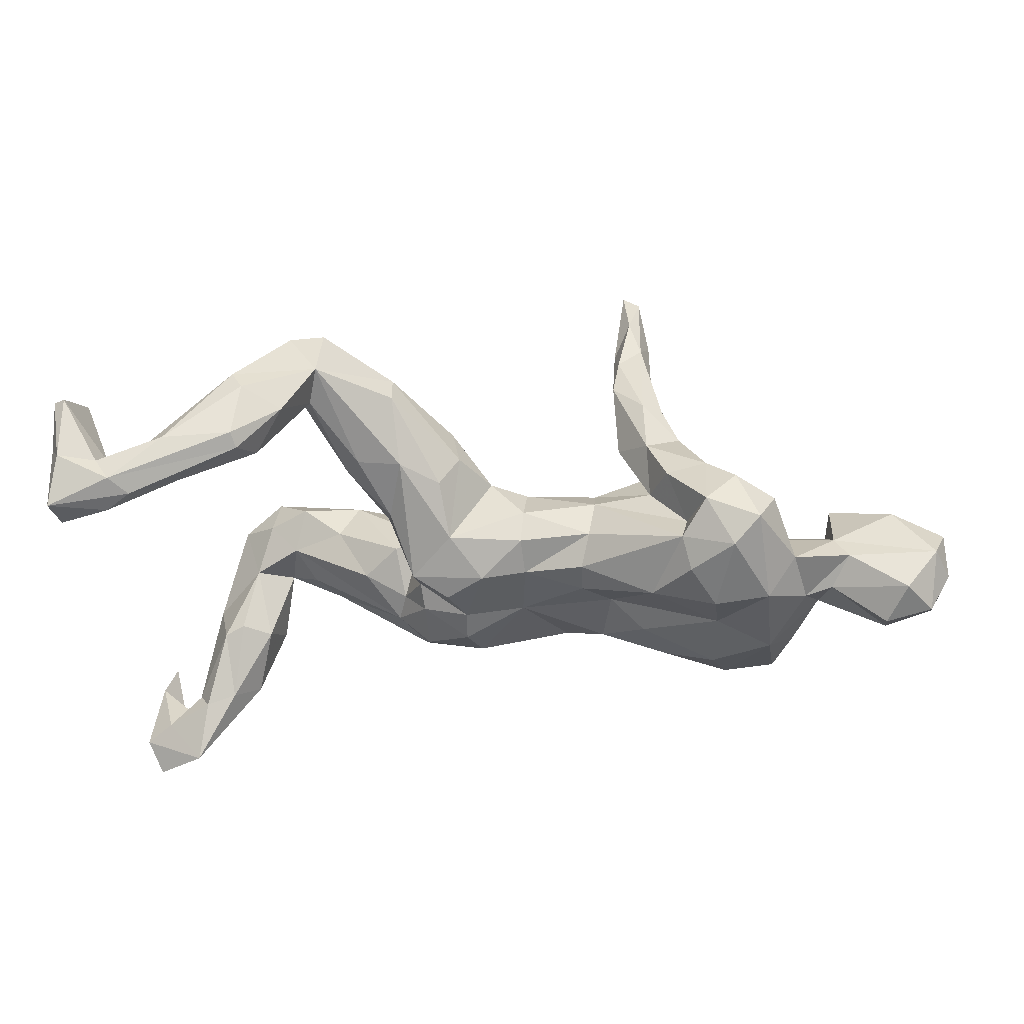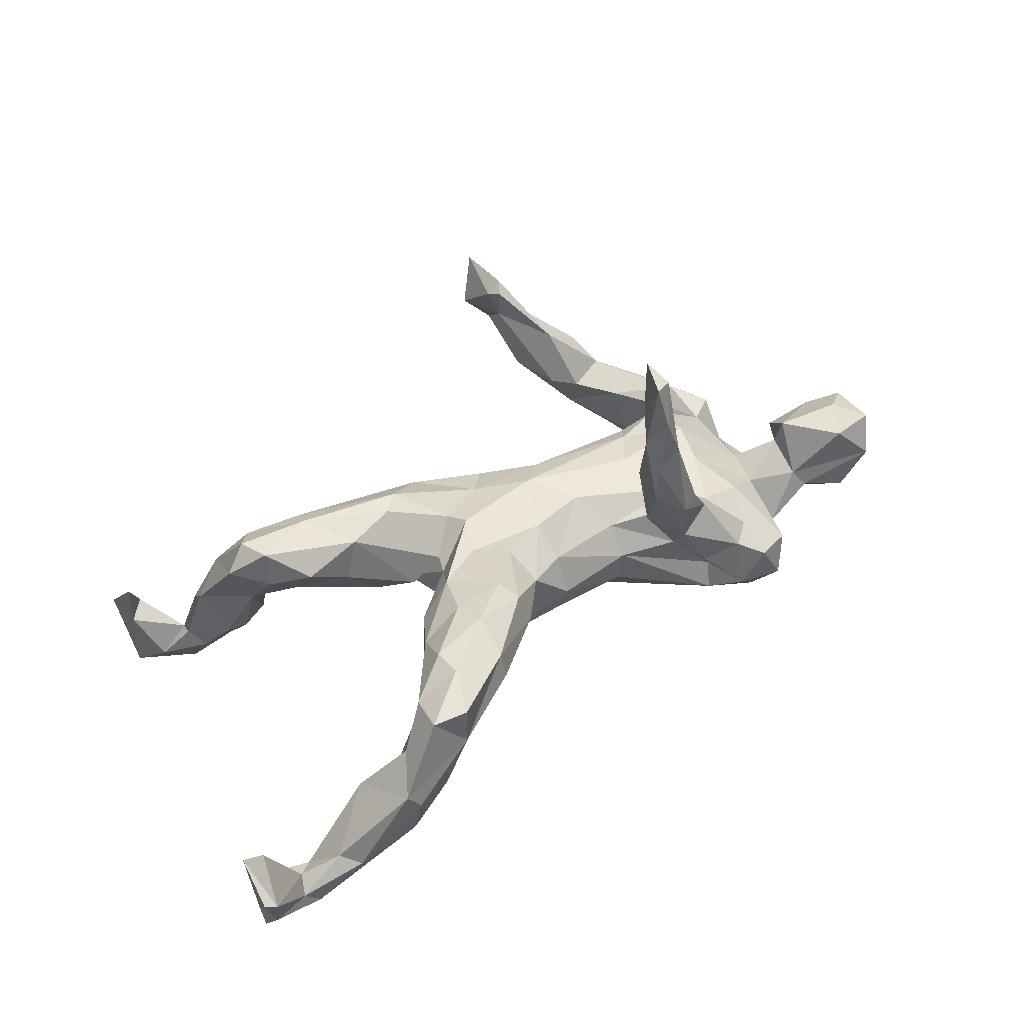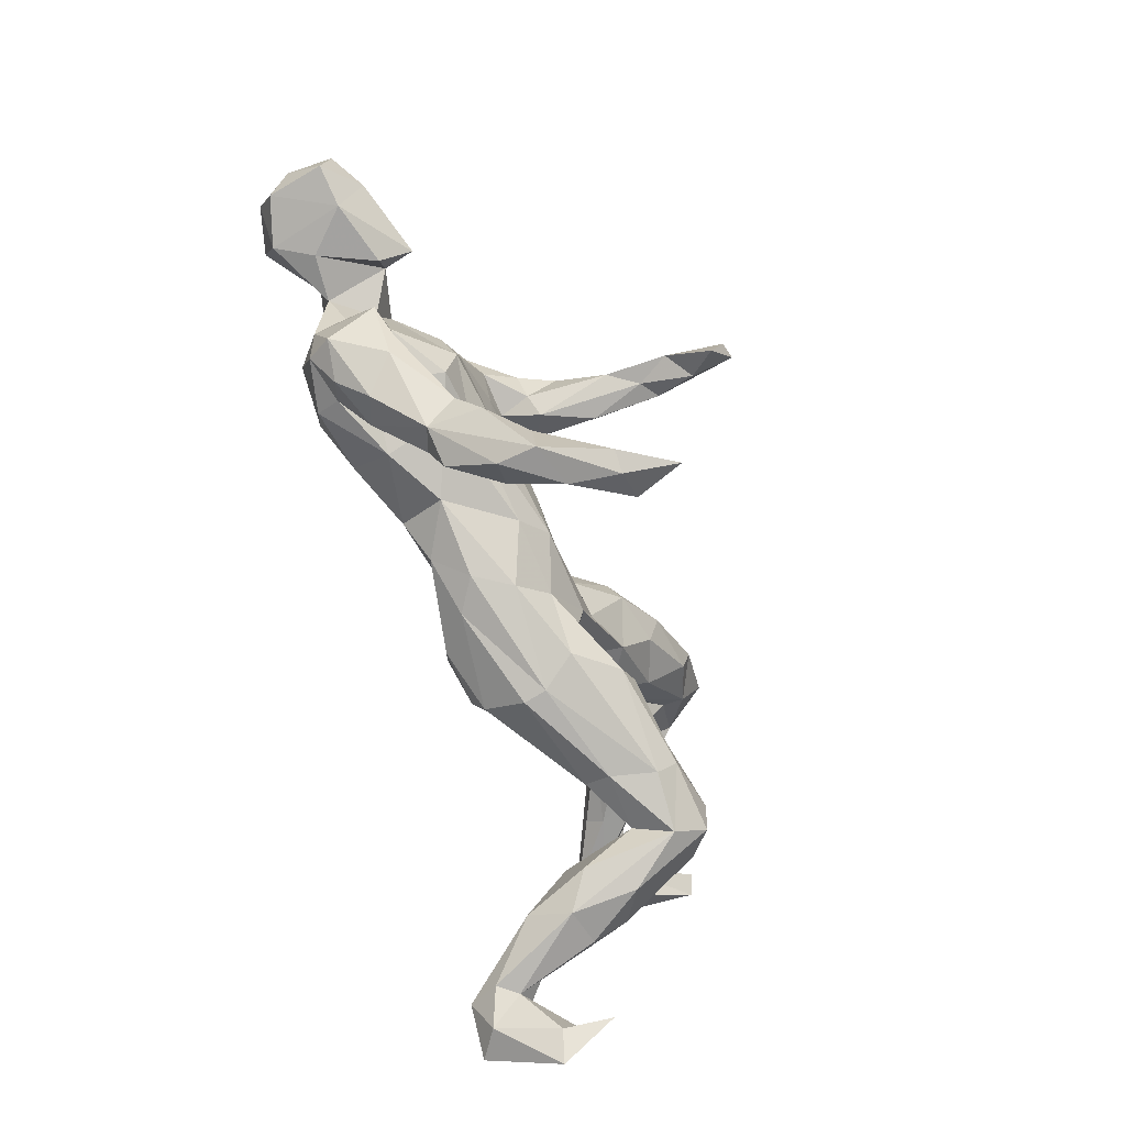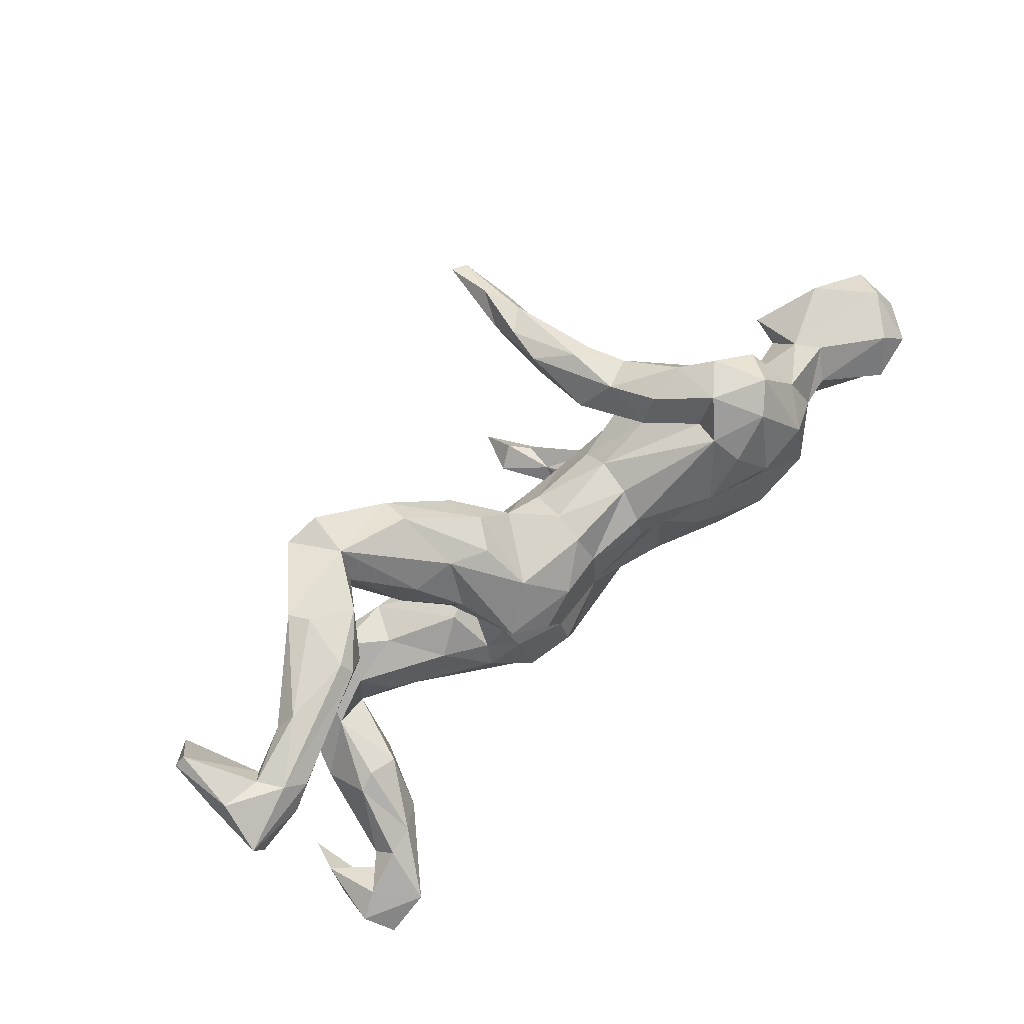
<metadata>
{"format":"obj","ext":"obj","renderer":"f3d","projection":"perspective","resolution":1024,"background":"white","views":[{"elev":57.1,"azim":-178.4,"up":"+Y"},{"elev":57.0,"azim":146.1,"up":"+Z"},{"elev":-77.1,"azim":-68.7,"up":"+Y"},{"elev":71.3,"azim":138.1,"up":"+Y"}]}
</metadata>
<code>
v 0.7154 -0.4491 -0.188
v -0.2701 -0.3979 0.147
v 0.7093 -0.3597 -0.1493
v 0.6391 -0.3833 -0.2887
v 0.6937 -0.3719 -0.3274
v 0.6939 -0.3873 -0.0883
v -0.1948 -0.4 0.1728
v 0.724 -0.3456 -0.2745
v -0.2643 -0.382 0.07702
v -0.1833 -0.4193 0.2604
v -0.2027 -0.373 0.2003
v -0.1654 -0.4215 0.3549
v -0.2219 -0.404 0.2626
v 0.671 -0.4106 -0.1737
v -0.2059 -0.3761 0.2584
v -0.1337 -0.3944 0.269
v 0.5869 -0.3384 -0.2646
v 0.6783 -0.3145 -0.25
v 0.6134 -0.3154 -0.3215
v -0.1719 -0.3655 0.2922
v 0.6163 -0.3375 -0.2307
v 0.6213 -0.2991 -0.1947
v -0.2192 -0.3299 0.07528
v -0.3496 -0.2977 -0.01482
v -0.3482 -0.3129 0.0826
v 0.6007 -0.2696 -0.2247
v -0.3026 -0.2513 -0.03419
v -0.283 -0.3292 -0.009305
v 0.5177 -0.3197 -0.0968
v 0.5027 -0.2951 -0.1737
v 0.461 -0.2856 -0.05266
v 0.5476 -0.2581 -0.2095
v 0.5879 -0.3009 -0.08313
v -0.263 -0.2641 0.04864
v -0.2827 -0.3069 0.1438
v -0.424 -0.2414 -0.09031
v 0.4681 -0.2519 0.1125
v 0.5288 -0.2912 0.01944
v -0.3729 -0.2602 0.04152
v -0.4618 -0.192 -0.1423
v 0.4473 -0.2172 0.0424
v 0.5909 -0.2581 -0.02349
v 0.4808 -0.2113 -0.09437
v -0.3058 -0.2358 0.03627
v 0.5694 -0.2042 -0.103
v -0.4772 -0.2041 -0.03628
v 0.1584 -0.2236 -0.005346
v 0.1655 -0.2235 -0.04783
v 0.3395 -0.2327 0.0415
v 0.3468 -0.2052 -0.00548
v 0.3646 -0.2258 0.1218
v -0.3731 -0.2032 -0.1118
v -0.3686 -0.1853 0.01385
v -0.3861 -0.1584 -0.09615
v -0.008798 -0.1765 -0.09656
v 0.1638 -0.1777 -0.1225
v -0.06719 -0.1775 -0.05636
v 0.5344 -0.1881 -0.08974
v -0.532 -0.1642 -0.1297
v -0.02191 -0.1755 0.009354
v -0.496 -0.1546 -0.02466
v 0.3737 -0.1887 0.1559
v 0.5133 -0.1718 0.02479
v -0.4251 -0.135 -0.1591
v -0.2024 -0.1386 -0.05906
v -0.415 -0.1169 -0.2013
v 0.1575 -0.1327 -0.1461
v -0.308 -0.1401 -0.1132
v -0.4301 -0.1044 -0.09526
v 0.5466 -0.1843 0.1226
v 0.1876 -0.1625 0.126
v -0.4726 -0.1224 -0.04665
v -0.1788 -0.09248 -0.1424
v 0.1169 -0.2042 0.05721
v 0.5015 -0.206 0.1633
v 0.3945 -0.166 0.008556
v -0.3298 -0.1074 -0.002991
v -0.5384 -0.04788 -0.1648
v -0.3997 -0.09464 0.02715
v 0.2189 -0.137 -0.09139
v -0.5087 -0.1352 -0.1757
v 0.4794 -0.1518 0.1729
v -0.5477 -0.09631 -0.04451
v 0.05414 -0.1448 -0.1516
v 0.4885 -0.1294 0.1056
v 0.2859 -0.08267 -0.02934
v -0.3003 -0.0829 -0.1862
v 0.2227 -0.1282 0.1371
v 0.1657 -0.05756 -0.1158
v 0.436 -0.1263 0.05161
v -0.1134 -0.1067 0.05016
v -0.542 -0.03117 -0.1055
v -0.3106 -0.07205 0.03437
v -0.11 -0.1382 -0.1156
v 0.02536 -0.1231 0.05606
v 0.1096 -0.0913 0.07056
v 0.08221 -0.07802 -0.1645
v -0.4863 0.01333 -0.2172
v 0.4198 -0.09035 0.123
v -0.2651 -0.009764 0.0635
v 0.1647 -0.03859 0.03605
v 0.3459 -0.08208 0.06567
v -0.2524 -0.0155 -0.1727
v 0.3128 -0.1032 0.138
v -0.4998 -0.06587 -0.03652
v 0.2276 -0.0337 0.004595
v 0.1747 -0.02198 -0.08103
v -0.385 0.062 -0.1954
v 0.2073 -0.09379 -0.06797
v -0.385 -0.04819 -0.2176
v -0.06436 -0.06294 0.08796
v -0.66 0.02963 -0.1218
v -0.6986 0.04725 -0.1884
v -0.4128 -0.01631 0.04942
v 0.08326 -0.02745 -0.1443
v -0.7253 0.02583 -0.05033
v 0.1742 -0.007897 0.03191
v 0.2345 0.0724 0.00292
v -0.5212 0.04426 -0.06409
v -0.02394 -0.02654 -0.1256
v -0.5458 0.1038 -0.1612
v -0.7847 0.0567 -0.1588
v -0.8007 0.04193 -0.05572
v -0.19 0.0205 -0.13
v 0.09141 -0.05043 0.09119
v 0.1836 0.06185 -0.1151
v -0.6898 0.1095 -0.2151
v -0.7717 0.119 -0.1922
v -0.02652 0.08076 -0.1116
v -0.5773 0.03903 -0.1319
v -0.6102 0.03964 -0.02216
v -0.1219 0.0206 0.08323
v 0.1179 0.03594 -0.1442
v -0.3736 0.1529 -0.2128
v -0.02291 0.03339 0.0817
v 0.05342 0.08315 -0.1289
v -0.2612 0.1323 -0.1807
v -0.8088 0.1184 -0.1225
v -0.5917 0.07993 -0.02063
v -0.1341 0.06107 -0.1318
v -0.5965 0.1456 -0.06548
v -0.4693 0.1659 -0.2014
v -0.301 0.1011 0.06326
v -0.1313 0.1168 -0.1188
v 0.1213 0.01828 0.09567
v -0.7408 0.08606 -0.002275
v -0.1554 0.09717 0.04864
v -0.7073 0.1498 -0.00752
v -0.3945 0.05822 0.04737
v -0.5012 0.119 -0.04942
v -0.7786 0.174 -0.1016
v -0.01683 0.1347 -0.07551
v -0.602 0.08369 0.03506
v 0.2102 0.06417 0.125
v -0.4321 0.1464 0.0166
v 0.05587 0.04814 0.08016
v -0.8044 0.1282 -0.04145
v -0.5931 0.1164 -0.149
v -0.02674 0.0992 0.04621
v -0.5173 0.1868 -0.1299
v -0.3428 0.1578 0.06521
v -0.2469 0.05376 0.4681
v -0.2091 0.1029 0.4216
v 0.2761 0.0833 0.0777
v 0.2279 0.1348 -0.02672
v -0.1435 0.1488 -0.06584
v -0.7223 0.1725 -0.177
v -0.6208 0.1625 -0.1074
v 0.1151 0.1318 -0.07057
v -0.02093 0.1422 -0.01861
v -0.2416 0.111 0.1384
v -0.2556 0.1769 0.004947
v -0.3087 0.2431 -0.1263
v -0.2613 0.1384 0.06925
v -0.1982 0.119 0.2277
v -0.1984 0.1557 0.1149
v 0.04158 0.1225 0.0538
v -0.278 0.1396 0.1265
v -0.1539 0.1453 0.001317
v -0.2592 0.1213 0.3877
v -0.2404 0.1267 0.4934
v 0.3119 0.1764 0.04329
v -0.2267 0.1265 0.3279
v -0.2784 0.1959 0.1815
v -0.4749 0.2629 -0.0527
v 0.3481 0.197 0.09695
v 0.1017 0.1918 0.06437
v -0.2634 0.1376 0.2745
v -0.2094 0.1375 0.5003
v -0.3097 0.194 0.1176
v -0.3262 0.2107 -0.1762
v -0.4004 0.2199 0.006466
v 0.1389 0.1365 0.1525
v -0.1917 0.1378 0.3509
v -0.2408 0.1744 0.3407
v -0.3199 0.2172 -0.07711
v -0.1865 0.1878 0.2374
v -0.3994 0.2714 -0.1576
v 0.117 0.1731 0.132
v 0.2366 0.1472 0.1721
v -0.2194 0.1641 0.4146
v -0.3486 0.294 -0.07493
v 0.3188 0.1605 0.1383
v 0.287 0.2265 0.02959
v -0.2475 0.2159 0.08896
v -0.1976 0.1786 0.3058
v -0.2415 0.2156 0.1825
v -0.3529 0.2621 0.02133
v 0.2095 0.2301 0.02467
v -0.2822 0.246 0.008137
v -0.4434 0.2991 -0.1136
v 0.3312 0.2289 0.2084
v 0.1367 0.1988 0.005916
v 0.2204 0.2004 0.1949
v -0.4034 0.289 -0.02161
v 0.4032 0.2736 0.1413
v 0.229 0.2794 0.1768
v 0.7934 0.2992 -0.1639
v 0.4607 0.2854 0.02648
v 0.2274 0.2962 0.1273
v 0.5961 0.3084 -0.0583
v 0.4668 0.3269 0.1332
v 0.6896 0.3217 -0.09133
v 0.7715 0.3174 -0.04552
v 0.4069 0.278 0.181
v 0.7097 0.329 -0.1544
v 0.3275 0.2824 0.2235
v 0.5926 0.3346 -0.0922
v 0.3751 0.3107 0.1007
v 0.5524 0.2958 0.04015
v 0.4588 0.3279 -0.02441
v 0.8071 0.3108 0.05091
v 0.7173 0.3459 -0.06481
v 0.3628 0.3709 0.1342
v 0.415 0.3798 0.03689
v 0.815 0.3612 -0.05272
v 0.8095 0.3533 -0.1641
v 0.6696 0.3572 -0.1372
v 0.4174 0.3491 0.2154
v 0.488 0.3744 -0.04615
v 0.7976 0.3915 -0.08228
v 0.7739 0.3291 0.06586
v 0.7315 0.3786 -0.08322
v 0.6459 0.3665 -0.03271
v 0.498 0.3971 -0.02846
v 0.7048 0.3846 -0.1231
v 0.6166 0.3983 -0.04305
v 0.5078 0.3948 0.1
v 0.3549 0.3598 0.2158
v 0.7972 0.4117 0.02327
v 0.4871 0.4057 0.06641
v 0.8161 0.3981 0.02374
f 229 204 234
f 204 209 234
f 216 222 225
f 216 219 222
f 236 237 241
f 237 246 241
f 238 240 246
f 232 236 252
f 233 242 250
f 222 230 248
f 219 216 229
f 235 229 234
f 225 222 239
f 220 217 234
f 209 220 234
f 227 225 239
f 227 239 249
f 217 227 249
f 217 249 234
f 246 243 241
f 252 236 241
f 252 241 250
f 243 233 250
f 243 250 241
f 244 233 243
f 243 246 247
f 244 243 247
f 246 240 245
f 230 244 248
f 248 244 247
f 246 245 247
f 248 247 251
f 247 245 251
f 232 252 250
f 245 235 251
f 240 235 245
f 234 251 235
f 234 248 251
f 239 222 248
f 234 249 239
f 239 248 234
f 17 29 30
f 17 21 29
f 14 3 21
f 14 6 3
f 19 17 30
f 19 4 17
f 21 18 22
f 21 3 18
f 17 4 21
f 4 14 21
f 3 8 18
f 8 5 19
f 5 4 19
f 8 19 18
f 10 2 7
f 10 7 16
f 2 9 7
f 14 1 6
f 5 1 4
f 1 14 4
f 3 1 8
f 1 5 8
f 75 38 70
f 37 38 75
f 64 40 81
f 52 40 64
f 47 57 55
f 48 55 56
f 48 47 55
f 48 56 50
f 49 47 48
f 49 48 50
f 42 63 70
f 38 42 70
f 56 55 84
f 43 31 41
f 30 31 43
f 63 42 45
f 32 43 58
f 45 32 58
f 35 11 34
f 34 44 35
f 39 35 44
f 39 25 35
f 11 23 34
f 46 24 39
f 36 24 46
f 34 27 44
f 28 24 27
f 23 28 27
f 24 25 39
f 50 56 80
f 57 94 55
f 63 90 85
f 76 50 80
f 76 80 90
f 84 55 94
f 94 57 65
f 94 65 73
f 65 68 73
f 73 68 87
f 64 66 68
f 68 66 87
f 64 81 66
f 98 66 81
f 66 98 110
f 81 59 78
f 75 70 82
f 70 63 85
f 57 60 65
f 65 60 91
f 77 65 91
f 68 65 77
f 64 68 69
f 69 68 77
f 79 69 77
f 54 64 72
f 72 64 69
f 78 59 83
f 62 37 75
f 51 37 62
f 62 75 82
f 51 62 71
f 62 88 71
f 74 71 95
f 95 71 96
f 60 74 95
f 60 95 91
f 79 77 93
f 83 46 61
f 72 69 105
f 12 16 20
f 105 69 79
f 15 13 20
f 12 10 16
f 13 35 2
f 13 15 35
f 15 11 35
f 20 11 15
f 16 7 11
f 20 16 11
f 2 35 25
f 7 23 11
f 24 2 25
f 28 9 24
f 9 2 24
f 9 28 23
f 7 9 23
f 2 10 13
f 95 125 111
f 95 96 125
f 71 88 96
f 96 88 101
f 88 104 101
f 104 82 99
f 88 62 104
f 78 92 130
f 96 101 125
f 101 104 106
f 102 106 104
f 102 104 99
f 90 102 99
f 85 90 99
f 82 85 99
f 82 70 85
f 98 78 130
f 109 89 107
f 86 109 106
f 102 86 106
f 90 86 102
f 103 110 108
f 87 110 103
f 73 103 124
f 73 87 103
f 120 73 124
f 94 73 120
f 115 97 120
f 107 89 115
f 109 80 89
f 89 97 115
f 67 97 89
f 61 105 83
f 61 72 105
f 91 95 111
f 62 82 104
f 78 83 92
f 81 78 98
f 90 80 86
f 84 120 97
f 130 92 119
f 148 153 141
f 185 155 192
f 151 148 141
f 151 141 168
f 145 154 193
f 193 154 200
f 154 203 200
f 177 156 199
f 156 193 199
f 147 179 172
f 171 174 176
f 176 174 172
f 176 172 205
f 143 174 161
f 155 161 192
f 157 148 151
f 175 176 197
f 175 171 176
f 171 178 174
f 174 178 161
f 190 178 184
f 161 178 190
f 178 171 188
f 178 188 184
f 183 175 194
f 194 175 197
f 175 183 171
f 171 183 188
f 180 183 163
f 163 183 194
f 188 183 180
f 163 162 180
f 109 117 101
f 125 101 117
f 106 109 101
f 127 113 128
f 158 113 127
f 130 113 158
f 130 158 121
f 117 109 107
f 242 232 250
f 110 98 108
f 108 134 137
f 124 108 137
f 103 108 124
f 120 124 140
f 129 120 140
f 120 129 136
f 115 120 136
f 107 115 133
f 107 126 118
f 107 133 126
f 115 136 133
f 79 93 114
f 105 119 92
f 92 83 105
f 105 79 114
f 91 111 93
f 93 111 100
f 121 98 130
f 77 91 93
f 150 155 185
f 160 150 185
f 179 196 172
f 170 166 179
f 179 159 170
f 147 159 179
f 159 177 170
f 177 187 169
f 177 199 187
f 154 164 203
f 203 164 186
f 168 158 167
f 121 160 142
f 144 173 166
f 129 144 166
f 152 166 170
f 169 170 177
f 169 152 170
f 136 152 169
f 169 187 213
f 204 165 209
f 118 165 182
f 164 118 182
f 164 182 186
f 198 134 142
f 134 198 191
f 173 137 191
f 137 134 191
f 144 137 173
f 152 129 166
f 165 126 209
f 126 169 209
f 107 118 117
f 141 160 168
f 159 135 177
f 140 137 144
f 140 144 129
f 129 152 136
f 19 30 32
f 10 12 13
f 13 12 20
f 22 18 26
f 26 18 19
f 21 22 33
f 45 22 26
f 19 32 26
f 26 32 45
f 32 30 43
f 33 22 42
f 42 22 45
f 33 29 21
f 29 31 30
f 33 42 38
f 38 29 33
f 29 38 37
f 31 29 37
f 31 37 41
f 27 24 52
f 24 36 52
f 52 36 40
f 40 36 59
f 46 59 36
f 23 27 34
f 126 136 169
f 133 136 126
f 118 126 165
f 116 131 153
f 114 100 149
f 122 123 138
f 131 112 139
f 116 112 131
f 139 130 119
f 119 149 150
f 119 114 149
f 149 100 143
f 132 111 135
f 111 125 145
f 135 111 145
f 145 125 154
f 125 117 154
f 116 123 122
f 113 116 122
f 113 112 116
f 112 130 139
f 112 113 130
f 113 122 128
f 108 98 142
f 140 124 137
f 114 93 100
f 119 105 114
f 100 111 132
f 199 217 187
f 193 214 199
f 214 193 200
f 214 200 212
f 200 203 212
f 208 210 202
f 172 196 210
f 213 187 220
f 211 160 185
f 173 198 202
f 196 173 202
f 210 196 202
f 209 213 220
f 169 213 209
f 198 142 211
f 191 198 173
f 162 163 189
f 162 189 181
f 180 162 181
f 142 160 211
f 179 166 173
f 173 196 179
f 165 204 182
f 41 90 63
f 41 76 90
f 58 43 63
f 43 41 63
f 167 151 168
f 87 66 110
f 84 94 120
f 67 84 97
f 195 180 181
f 205 172 210
f 185 192 215
f 190 205 208
f 205 210 208
f 192 161 190
f 192 190 208
f 215 192 208
f 176 205 197
f 205 207 197
f 190 184 207
f 205 190 207
f 206 197 207
f 184 195 207
f 194 197 206
f 195 206 207
f 184 188 195
f 201 194 206
f 201 206 195
f 195 188 180
f 189 163 194
f 195 181 201
f 189 194 201
f 201 181 189
f 223 218 224
f 218 236 224
f 218 223 226
f 230 219 221
f 182 204 229
f 198 211 202
f 225 186 216
f 216 186 182
f 208 202 215
f 56 84 67
f 80 67 89
f 56 67 80
f 86 80 109
f 45 58 63
f 59 46 83
f 61 53 72
f 61 39 53
f 46 39 61
f 27 54 53
f 44 27 53
f 74 51 71
f 40 59 81
f 72 53 54
f 52 64 54
f 27 52 54
f 57 47 60
f 60 47 74
f 47 51 74
f 47 49 51
f 49 50 41
f 37 49 41
f 49 37 51
f 50 76 41
f 39 44 53
f 219 229 231
f 231 235 240
f 231 229 235
f 221 219 231
f 228 221 231
f 230 223 244
f 221 223 230
f 233 232 242
f 232 224 236
f 224 232 233
f 228 231 240
f 228 240 238
f 244 223 233
f 226 221 228
f 221 226 223
f 233 223 224
f 237 238 246
f 226 238 237
f 226 228 238
f 236 218 237
f 218 226 237
f 187 217 220
f 199 214 217
f 214 227 217
f 214 212 227
f 212 225 227
f 212 203 225
f 185 215 211
f 203 186 225
f 219 230 222
f 202 211 215
f 146 148 157
f 123 146 157
f 116 153 146
f 146 153 148
f 138 157 151
f 123 116 146
f 134 108 142
f 117 118 164
f 98 121 142
f 121 158 168
f 168 160 121
f 167 158 127
f 127 128 167
f 154 117 164
f 141 150 160
f 128 122 138
f 128 138 151
f 167 128 151
f 145 193 156
f 135 145 156
f 135 156 177
f 159 132 135
f 132 159 147
f 100 132 143
f 143 132 147
f 149 143 161
f 155 149 161
f 149 155 150
f 119 150 139
f 139 150 141
f 131 139 153
f 139 141 153
f 123 157 138
f 216 182 229
f 3 6 1
f 143 147 174
f 174 147 172

</code>
